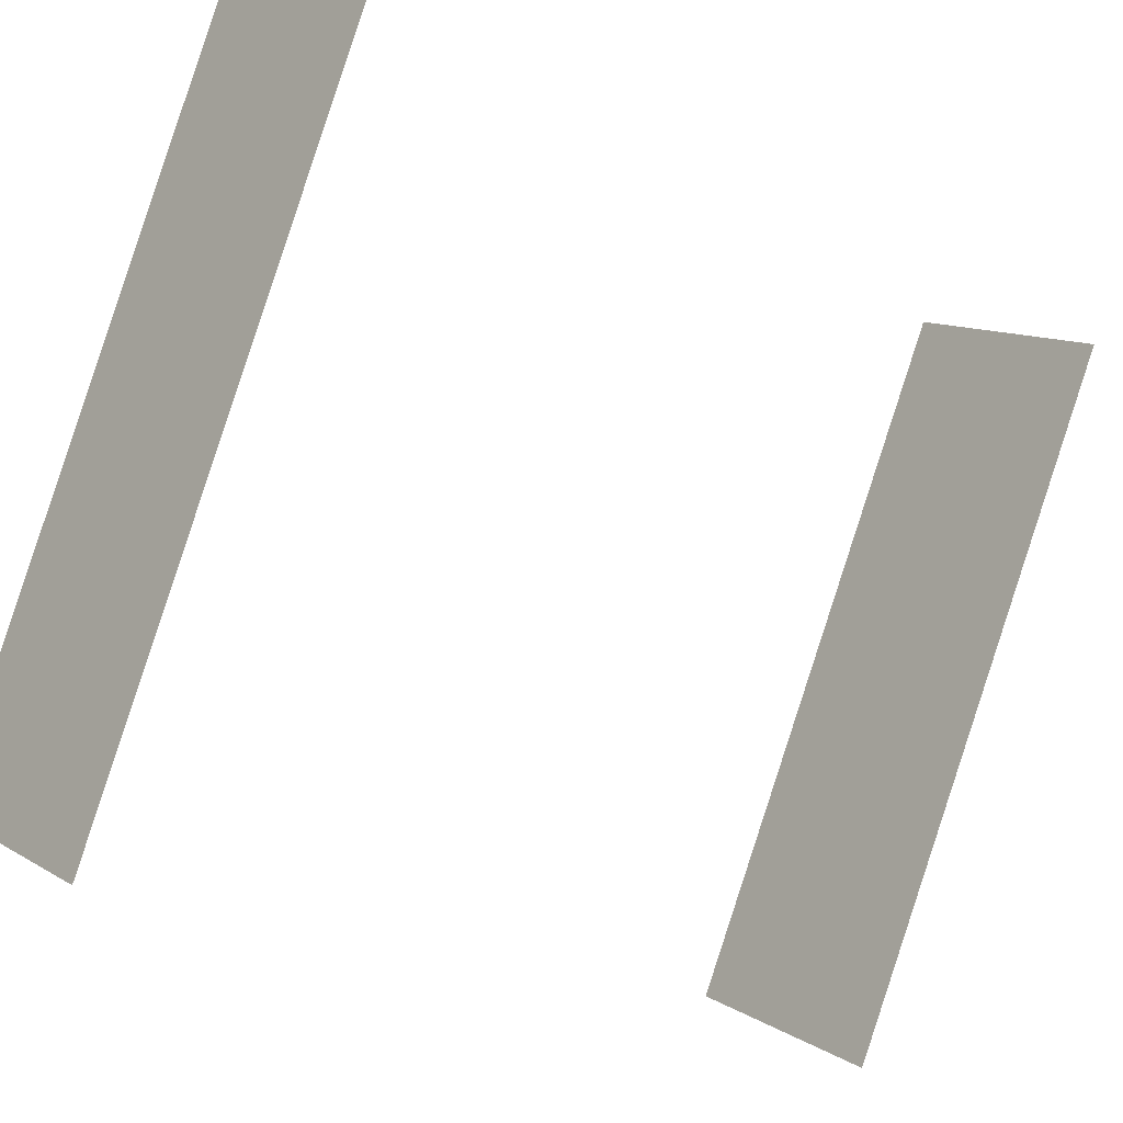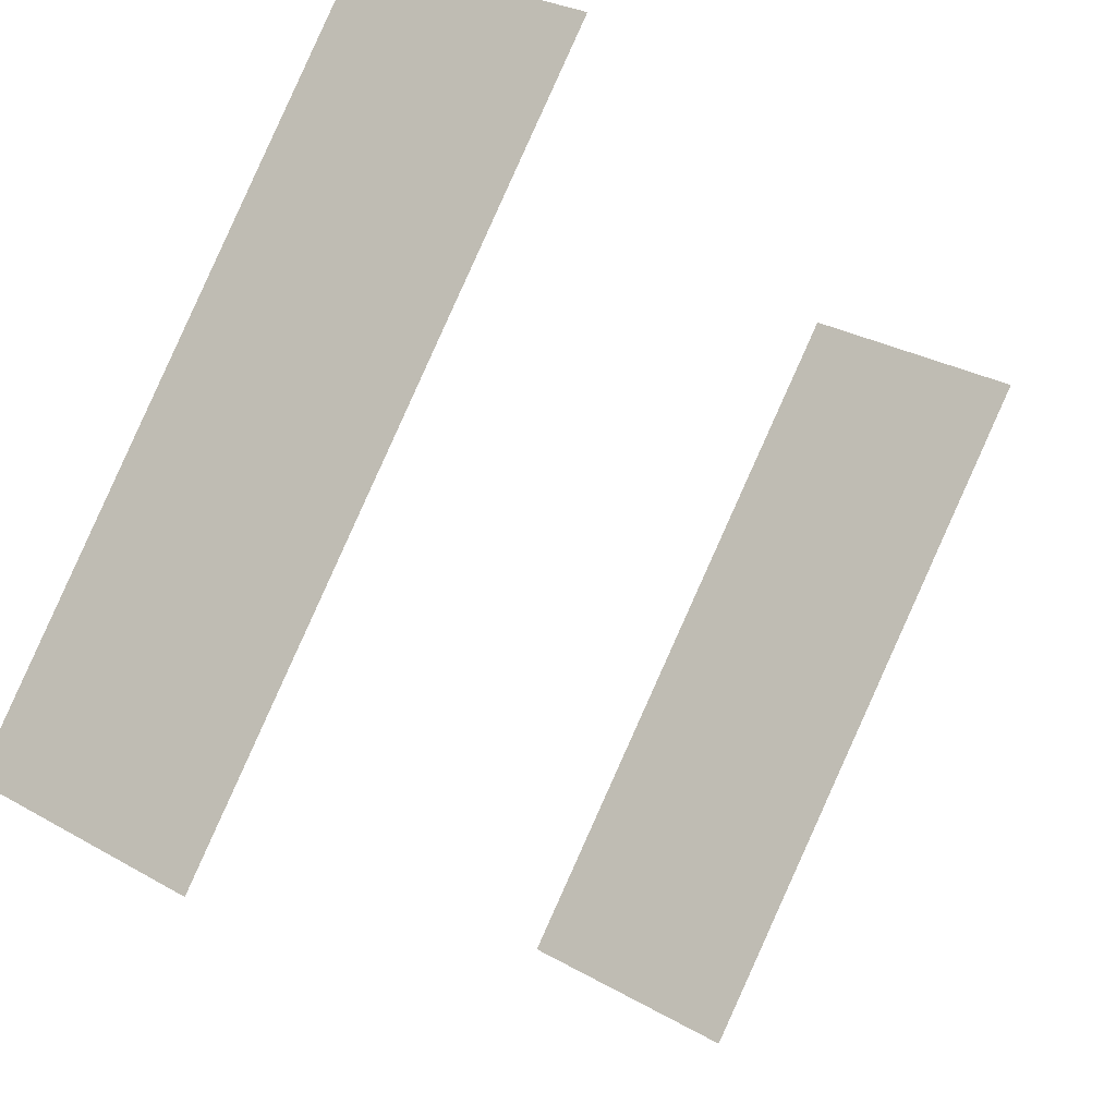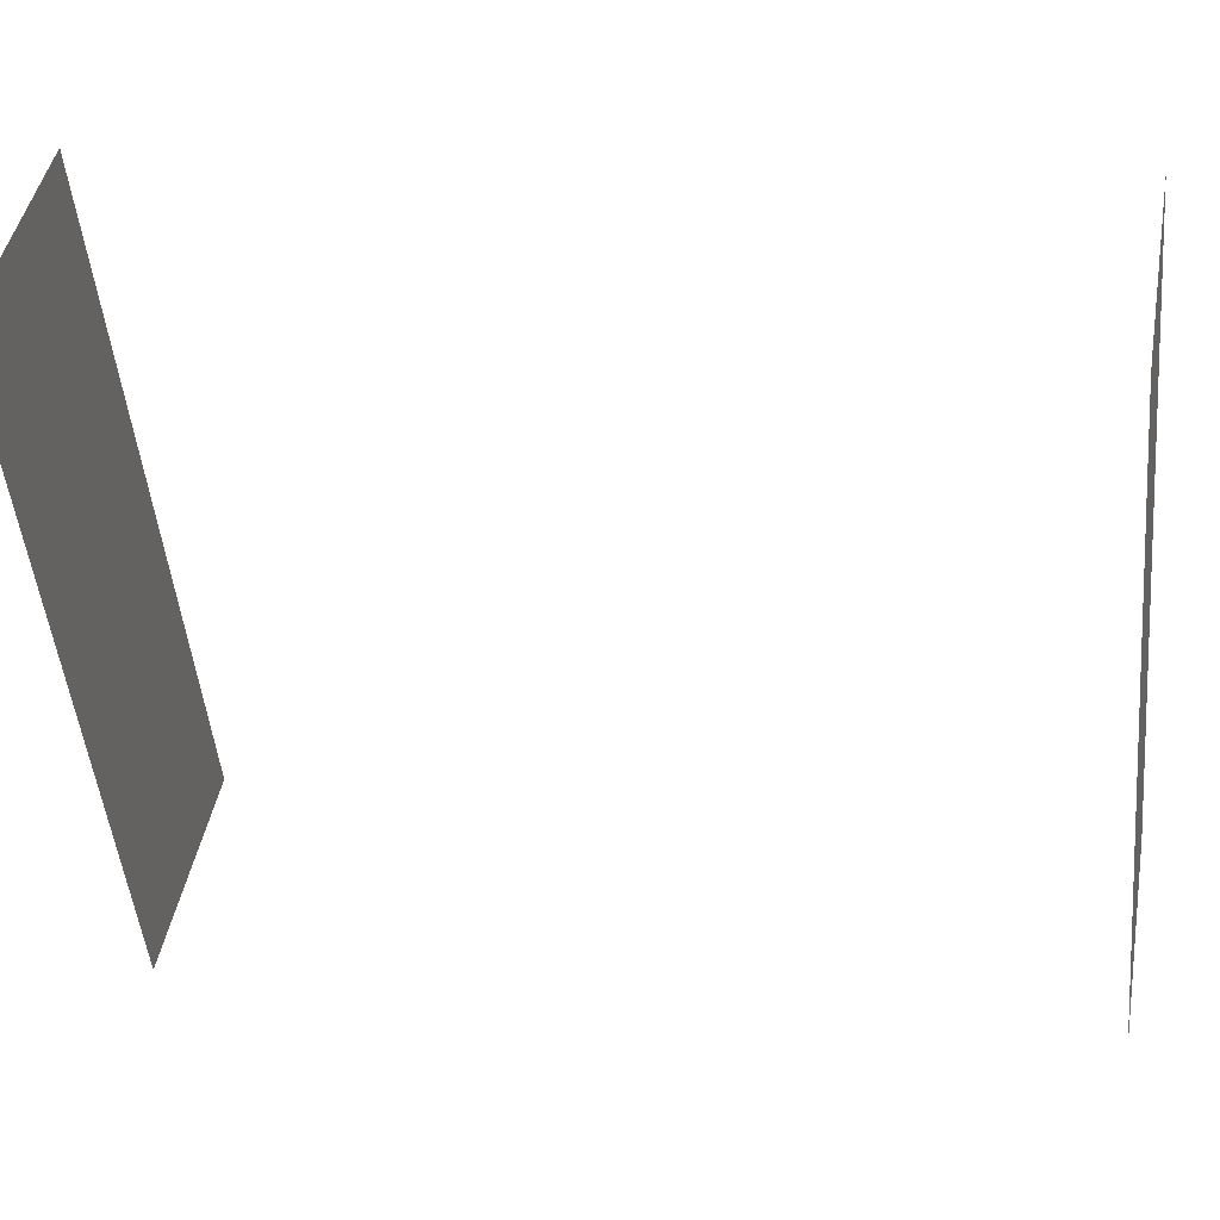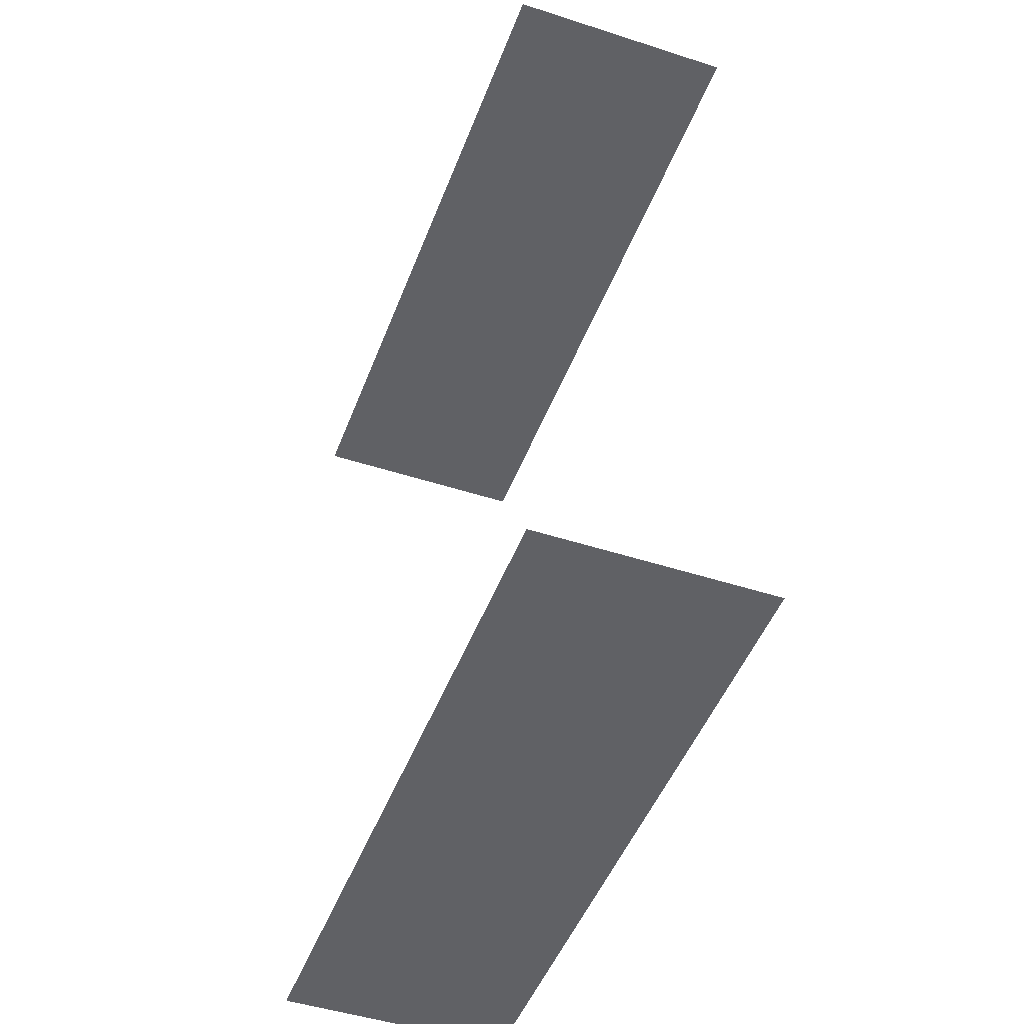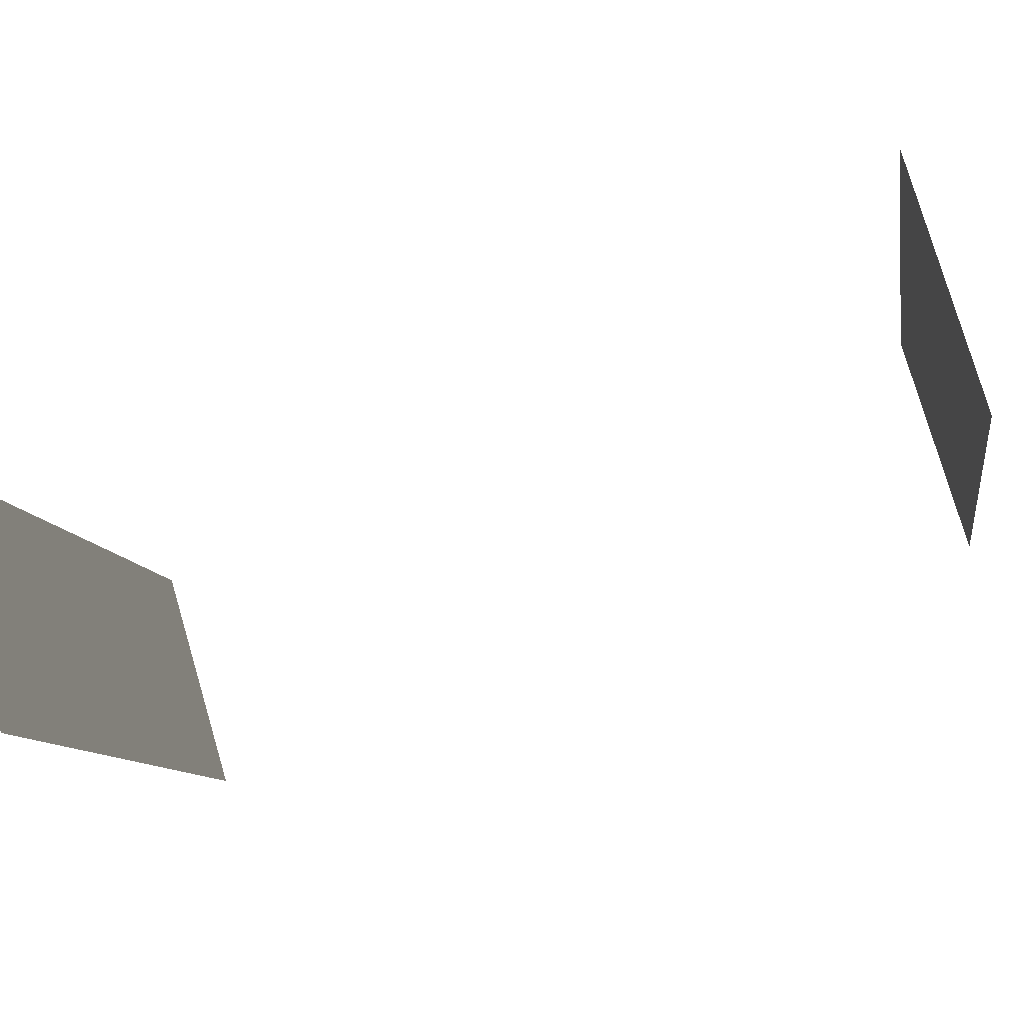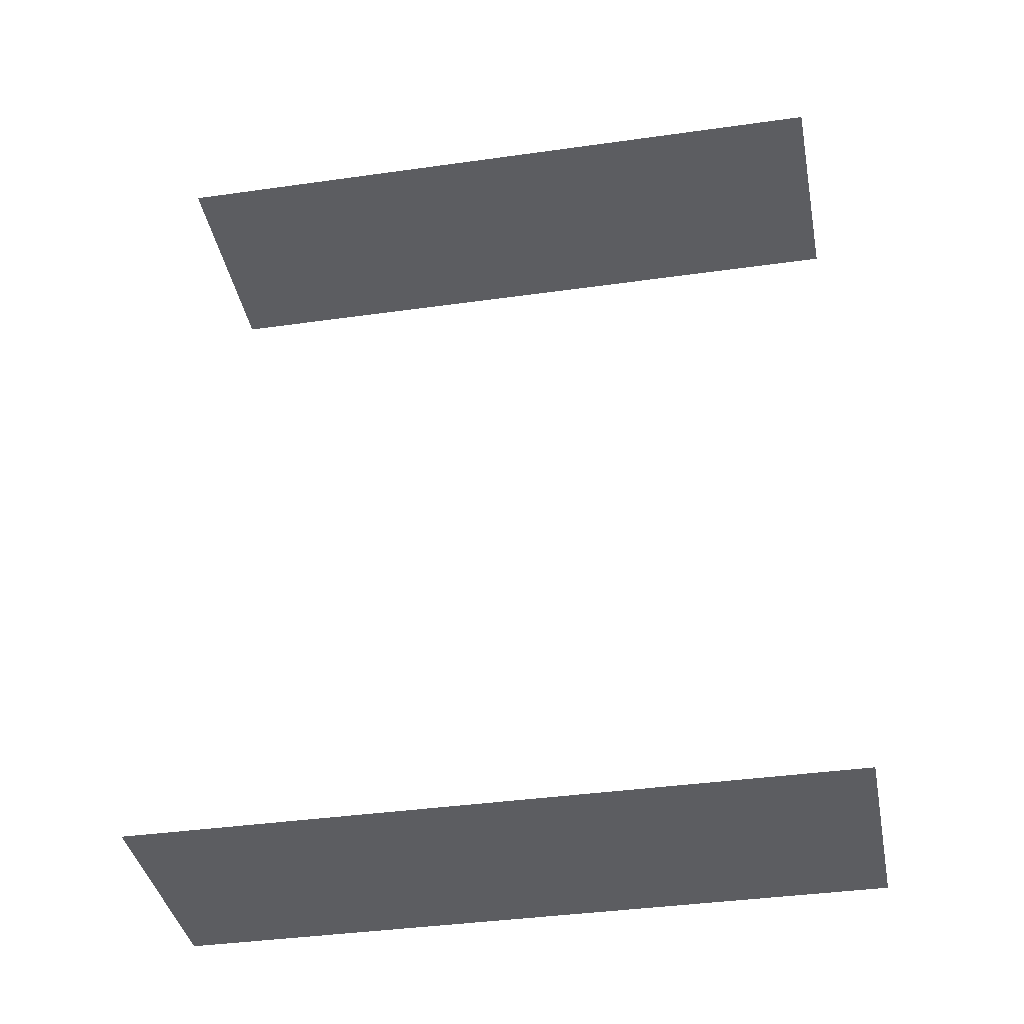
<metadata>
{"format":"obj","ext":"obj","renderer":"f3d","projection":"perspective","resolution":1024,"background":"white","views":[{"elev":-24.3,"azim":49.1,"up":"+Y"},{"elev":-18.2,"azim":30.1,"up":"+Y"},{"elev":14.7,"azim":101.5,"up":"+Y"},{"elev":-47.3,"azim":131.5,"up":"+Z"},{"elev":-72.3,"azim":-71.3,"up":"+Y"},{"elev":-37.2,"azim":-107.9,"up":"+Z"}]}
</metadata>
<code>
o geometryt000010000010000110010110000110000110100000110100st98
v 770.8 -207.3 700.3
v 781.2 -205.7 700.3
v 769.2 -228.1 700.3
v 773.5 -202.3 700.3
v 773.8 -201.7 700.3
v 761.7 -224.2 700.3
v 769.1 -228.2 700.3
v 781.2 -205.7 730.9
v 773.8 -201.7 730.9
v 773.5 -202.3 730.9
v 770.8 -207.3 730.9
v 761.7 -224.2 730.9
v 769.2 -228.1 730.9
v 769.1 -228.2 730.9
f 1 2 3
f 4 2 1
f 5 2 4
f 6 3 7
f 6 1 3
f 8 9 10
f 11 8 10
f 12 13 11
f 13 8 11
f 12 14 13

</code>
